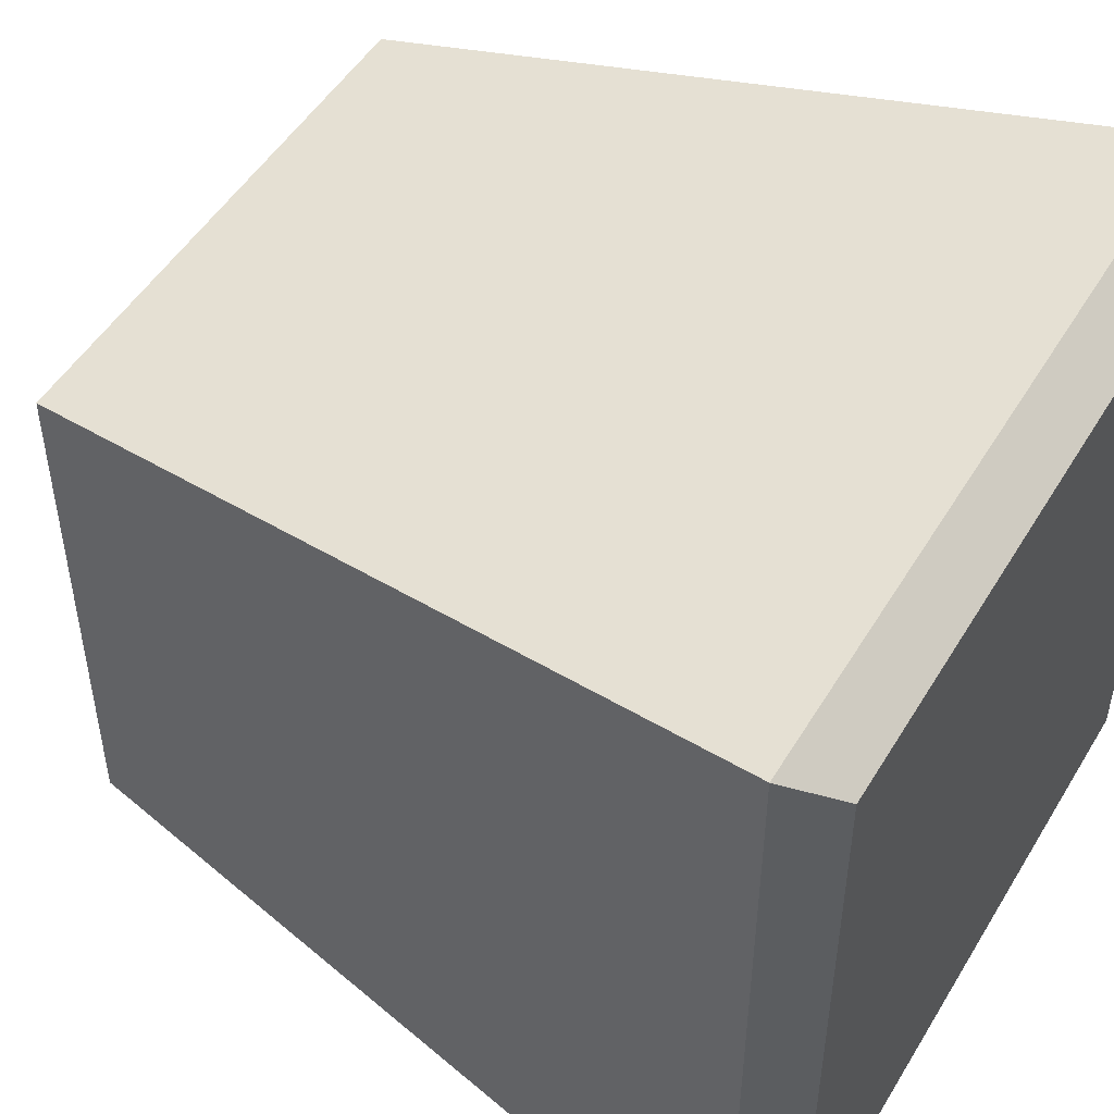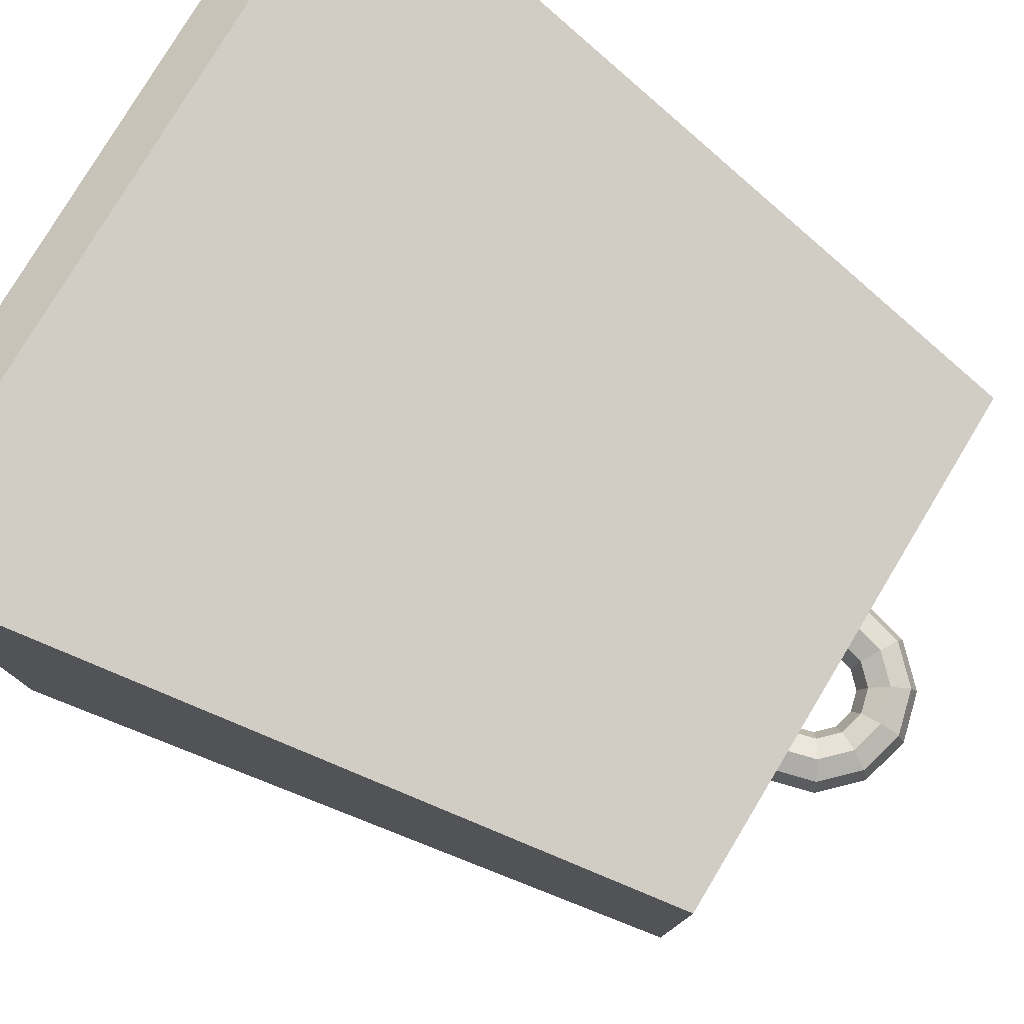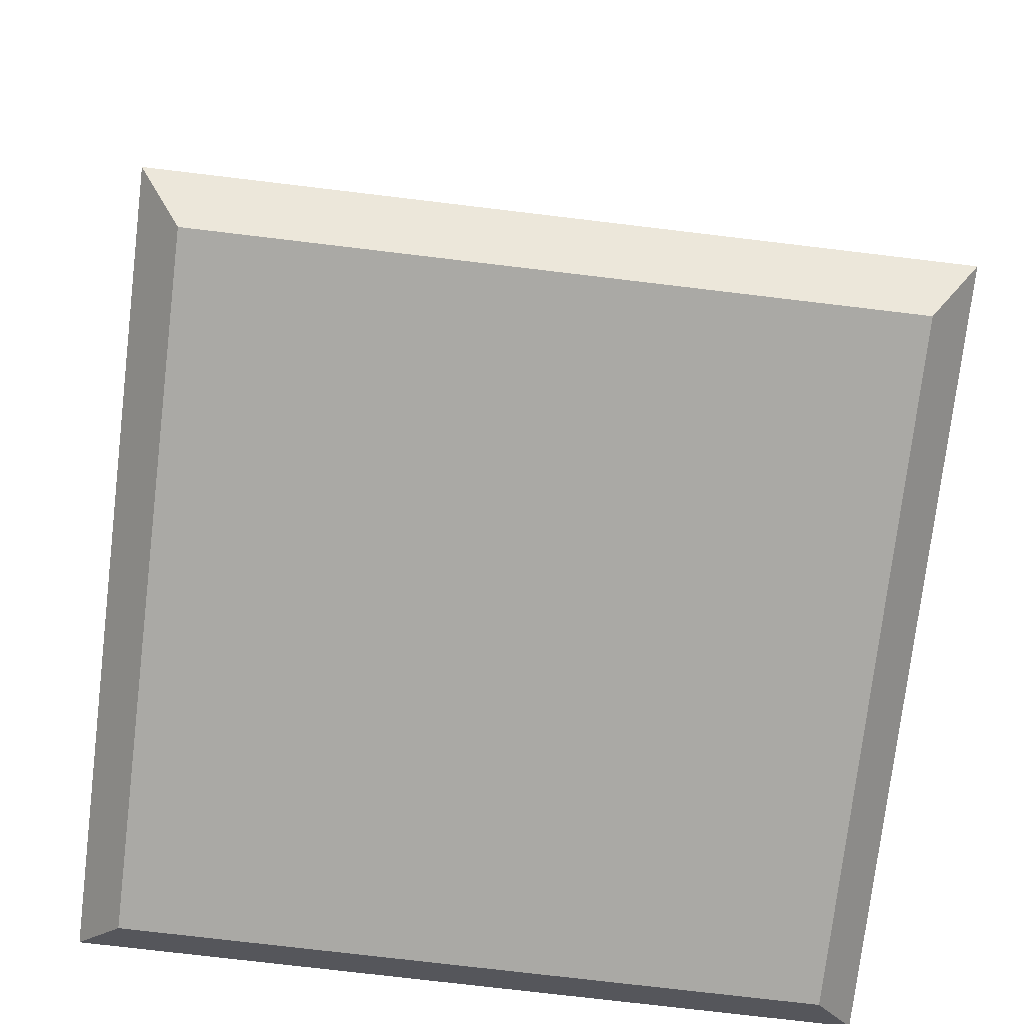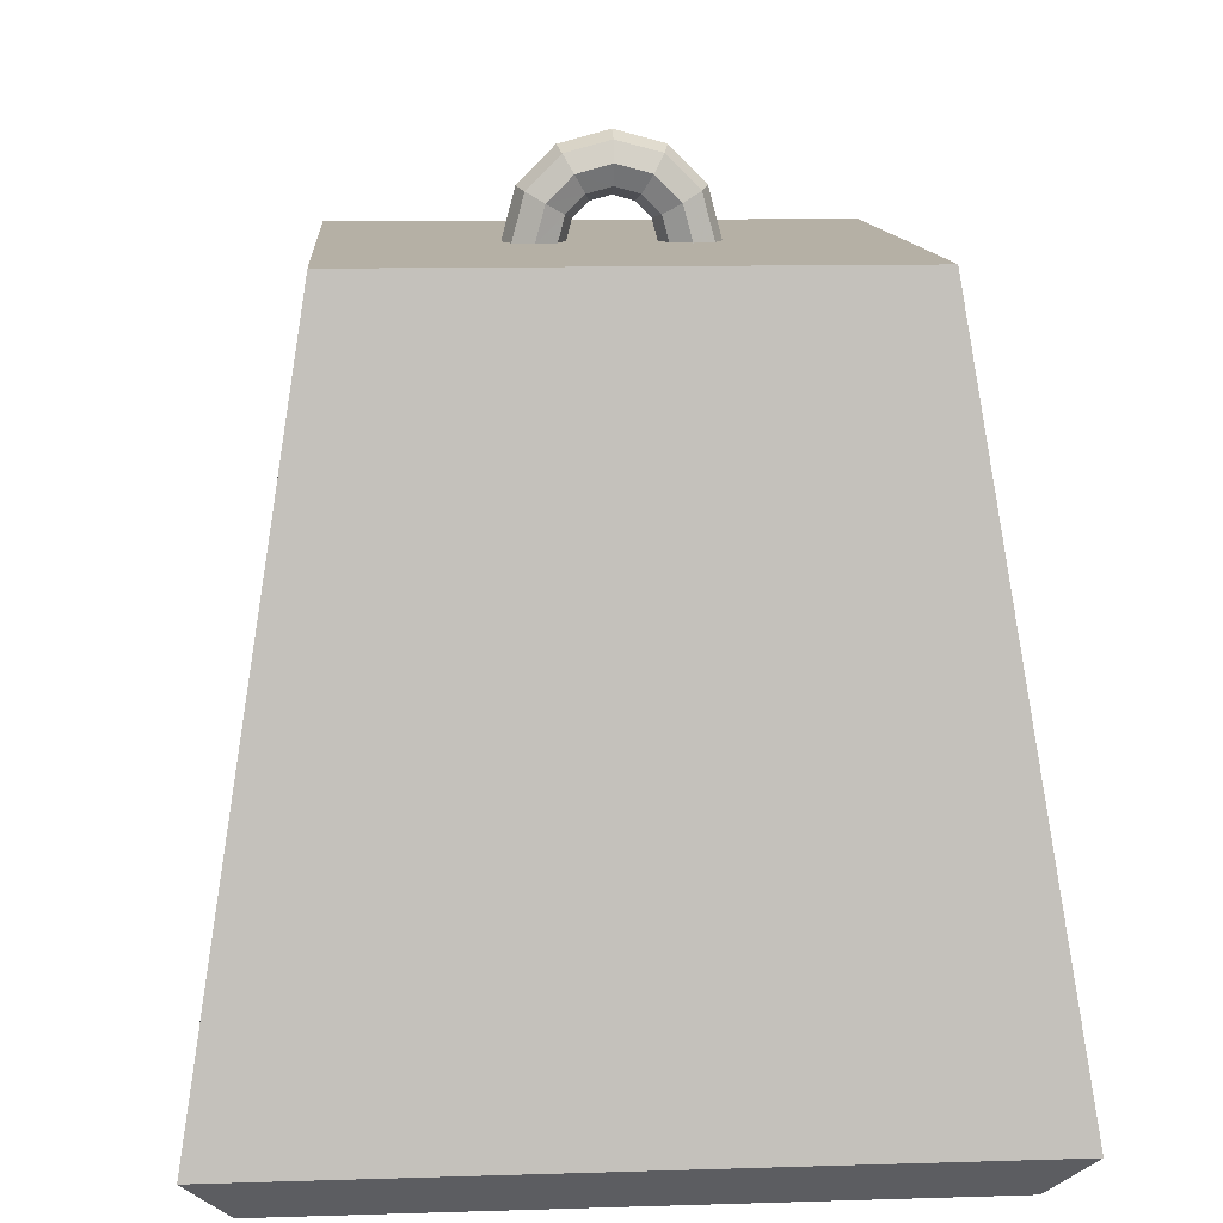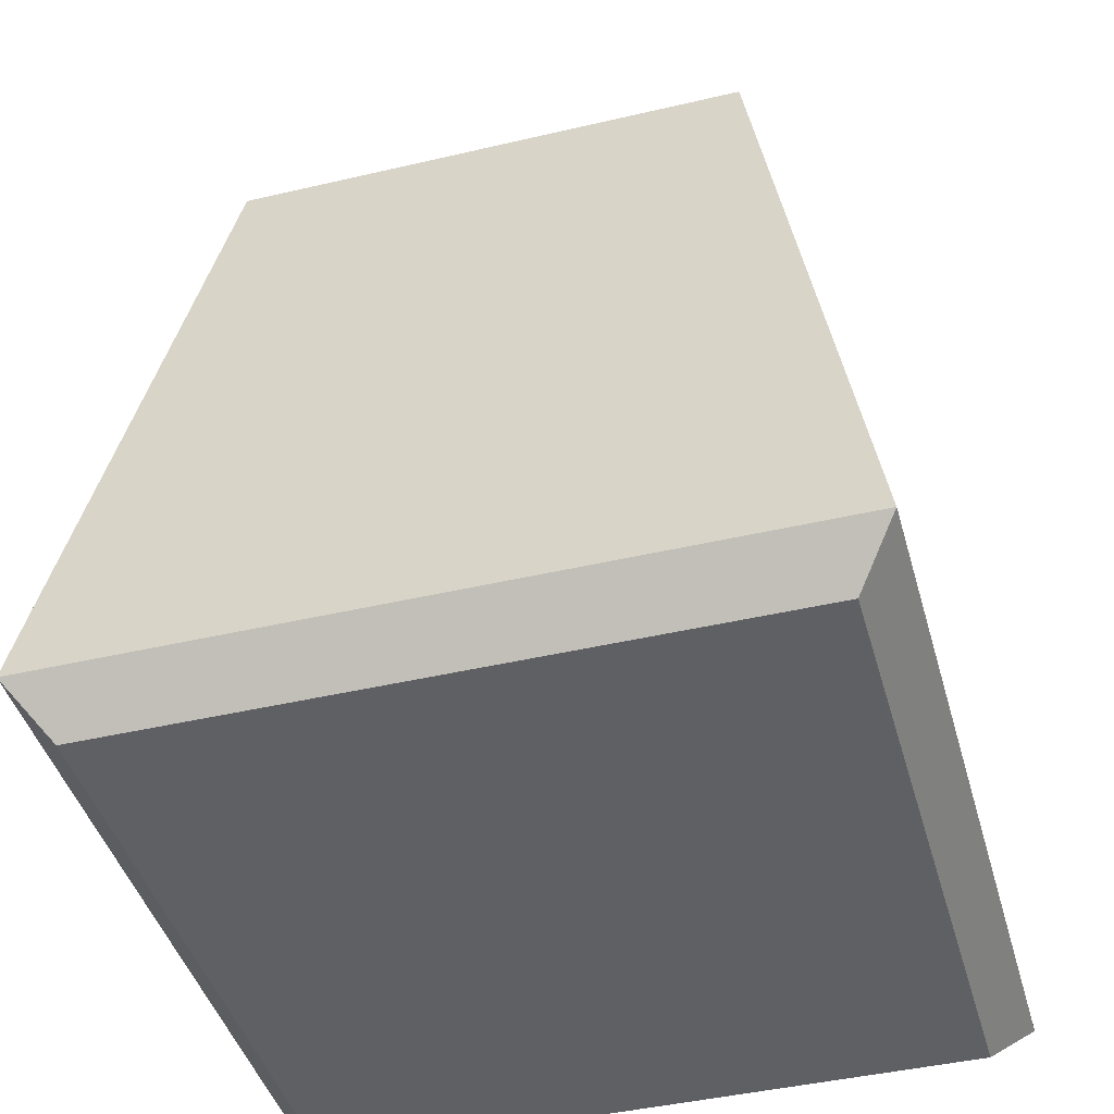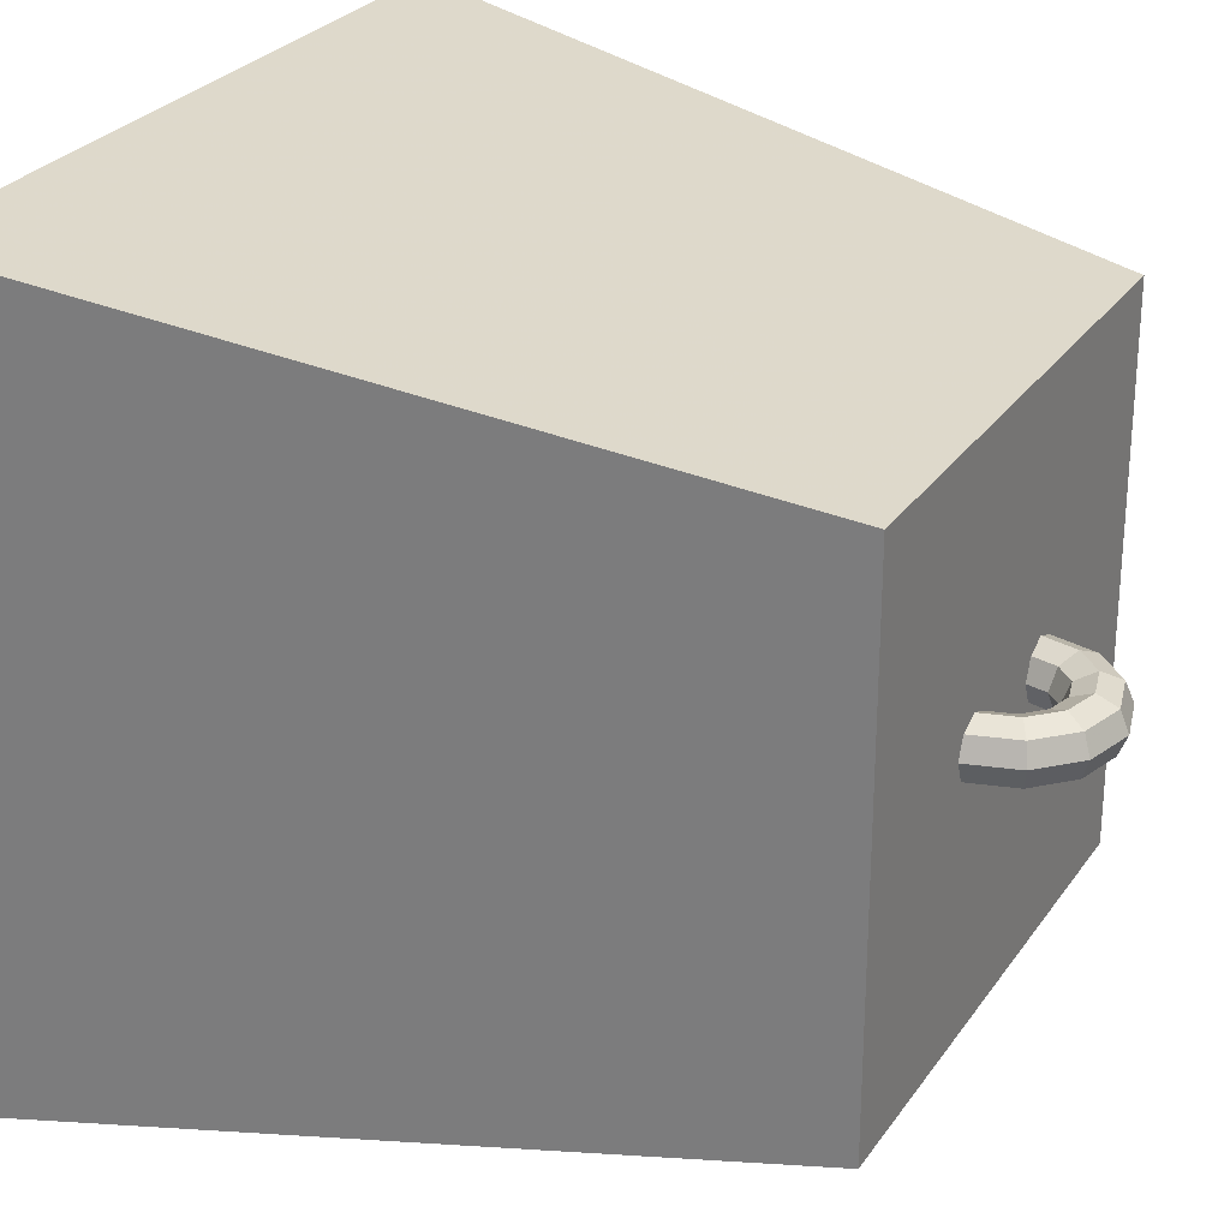
<metadata>
{"format":"obj","ext":"obj","renderer":"f3d","projection":"perspective","resolution":1024,"background":"white","views":[{"elev":49.8,"azim":120.1,"up":"+Y"},{"elev":79.0,"azim":-59.0,"up":"+Y"},{"elev":-75.3,"azim":-96.8,"up":"+Z"},{"elev":11.7,"azim":-4.2,"up":"+Z"},{"elev":-43.4,"azim":15.5,"up":"+Z"},{"elev":27.1,"azim":-62.8,"up":"+Y"}]}
</metadata>
<code>
v  -0.7347 -0.7347 -0.6552
v  0.6527 -0.6527 -0.75
v  -0.7347 0.7347 -0.6552
v  0.6527 0.6527 -0.75
v  -0.5086 -0.5086 0.75
v  0.5086 -0.5086 0.75
v  -0.5086 0.5086 0.75
v  0.5086 0.5086 0.75
v  -0.6527 -0.6527 -0.75
v  0.7347 -0.7347 -0.6552
v  -0.6527 0.6527 -0.75
v  0.7347 0.7347 -0.6552
v  -0.0788 -0 0.75
v  -0.0953 0.0398 0.75
v  -0.1351 0.0562 0.75
v  -0.1749 0.0398 0.75
v  -0.1913 -0 0.75
v  -0.1749 -0.0398 0.75
v  -0.1351 -0.0562 0.75
v  -0.0953 -0.0398 0.75
v  -0.0682 -0 0.7897
v  -0.0825 0.0398 0.798
v  -0.1169 0.0562 0.8179
v  -0.1514 0.0398 0.8377
v  -0.1656 -0 0.846
v  -0.1514 -0.0398 0.8377
v  -0.1169 -0.0562 0.8179
v  -0.0825 -0.0398 0.798
v  -0.0391 -0 0.8188
v  -0.0474 0.0398 0.8331
v  -0.0672 0.0562 0.8675
v  -0.0871 0.0398 0.902
v  -0.0954 -0 0.9162
v  -0.0871 -0.0398 0.902
v  -0.0672 -0.0562 0.8675
v  -0.0474 -0.0398 0.8331
v  0.0006 -0 0.8295
v  0.0006 0.0398 0.8459
v  0.0006 0.0562 0.8857
v  0.0006 0.0398 0.9255
v  0.0006 -0 0.942
v  0.0006 -0.0398 0.9255
v  0.0006 -0.0562 0.8857
v  0.0006 -0.0398 0.8459
v  0.0403 -0 0.8188
v  0.0486 0.0398 0.8331
v  0.0685 0.0562 0.8675
v  0.0884 0.0398 0.902
v  0.0966 -0 0.9162
v  0.0884 -0.0398 0.902
v  0.0685 -0.0562 0.8675
v  0.0486 -0.0398 0.8331
v  0.0694 -0 0.7897
v  0.0837 0.0398 0.798
v  0.1181 0.0562 0.8179
v  0.1526 0.0398 0.8377
v  0.1669 -0 0.846
v  0.1526 -0.0398 0.8377
v  0.1181 -0.0562 0.8179
v  0.0837 -0.0398 0.798
v  0.0801 -0 0.75
v  0.0965 0.0398 0.75
v  0.1363 0.0562 0.75
v  0.1761 0.0398 0.75
v  0.1926 -0 0.75
v  0.1761 -0.0398 0.75
v  0.1363 -0.0562 0.75
v  0.0965 -0.0398 0.75
g Box002
f 9 11 4 2
f 5 6 8 7
f 1 10 6 5
f 10 12 8 6
f 12 3 7 8
f 3 1 5 7
f 9 1 3 11
f 11 3 12 4
f 4 12 10 2
f 2 10 1 9
f 13 14 22 21
f 14 15 23 22
f 15 16 24 23
f 16 17 25 24
f 17 18 26 25
f 18 19 27 26
f 19 20 28 27
f 20 13 21 28
f 21 22 30 29
f 22 23 31 30
f 23 24 32 31
f 24 25 33 32
f 25 26 34 33
f 26 27 35 34
f 27 28 36 35
f 28 21 29 36
f 29 30 38 37
f 30 31 39 38
f 31 32 40 39
f 32 33 41 40
f 33 34 42 41
f 34 35 43 42
f 35 36 44 43
f 36 29 37 44
f 37 38 46 45
f 38 39 47 46
f 39 40 48 47
f 40 41 49 48
f 41 42 50 49
f 42 43 51 50
f 43 44 52 51
f 44 37 45 52
f 45 46 54 53
f 46 47 55 54
f 47 48 56 55
f 48 49 57 56
f 49 50 58 57
f 50 51 59 58
f 51 52 60 59
f 52 45 53 60
f 53 54 62 61
f 54 55 63 62
f 55 56 64 63
f 56 57 65 64
f 57 58 66 65
f 58 59 67 66
f 59 60 68 67
f 60 53 61 68

</code>
